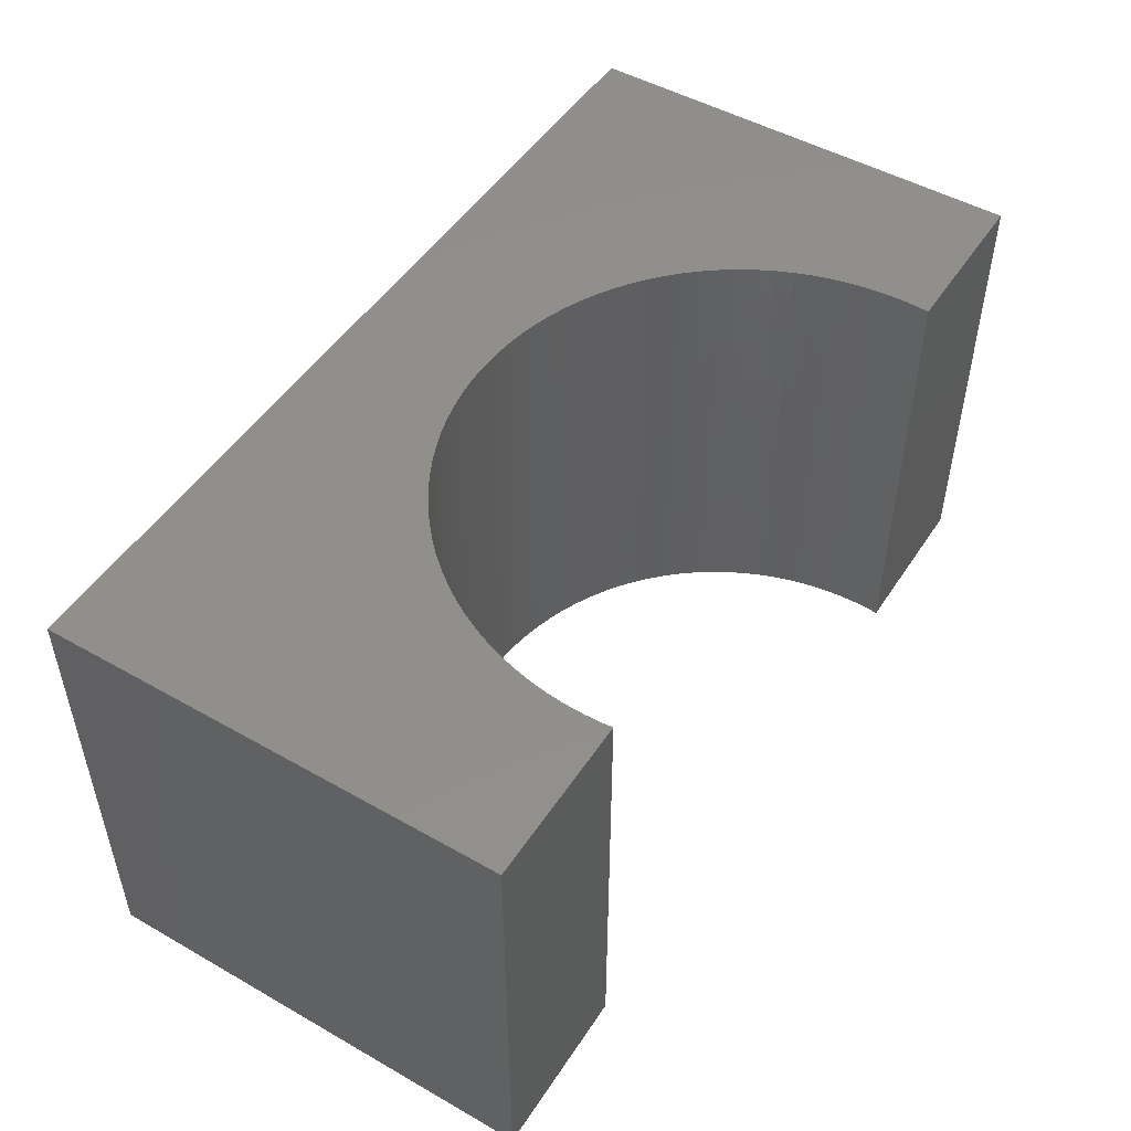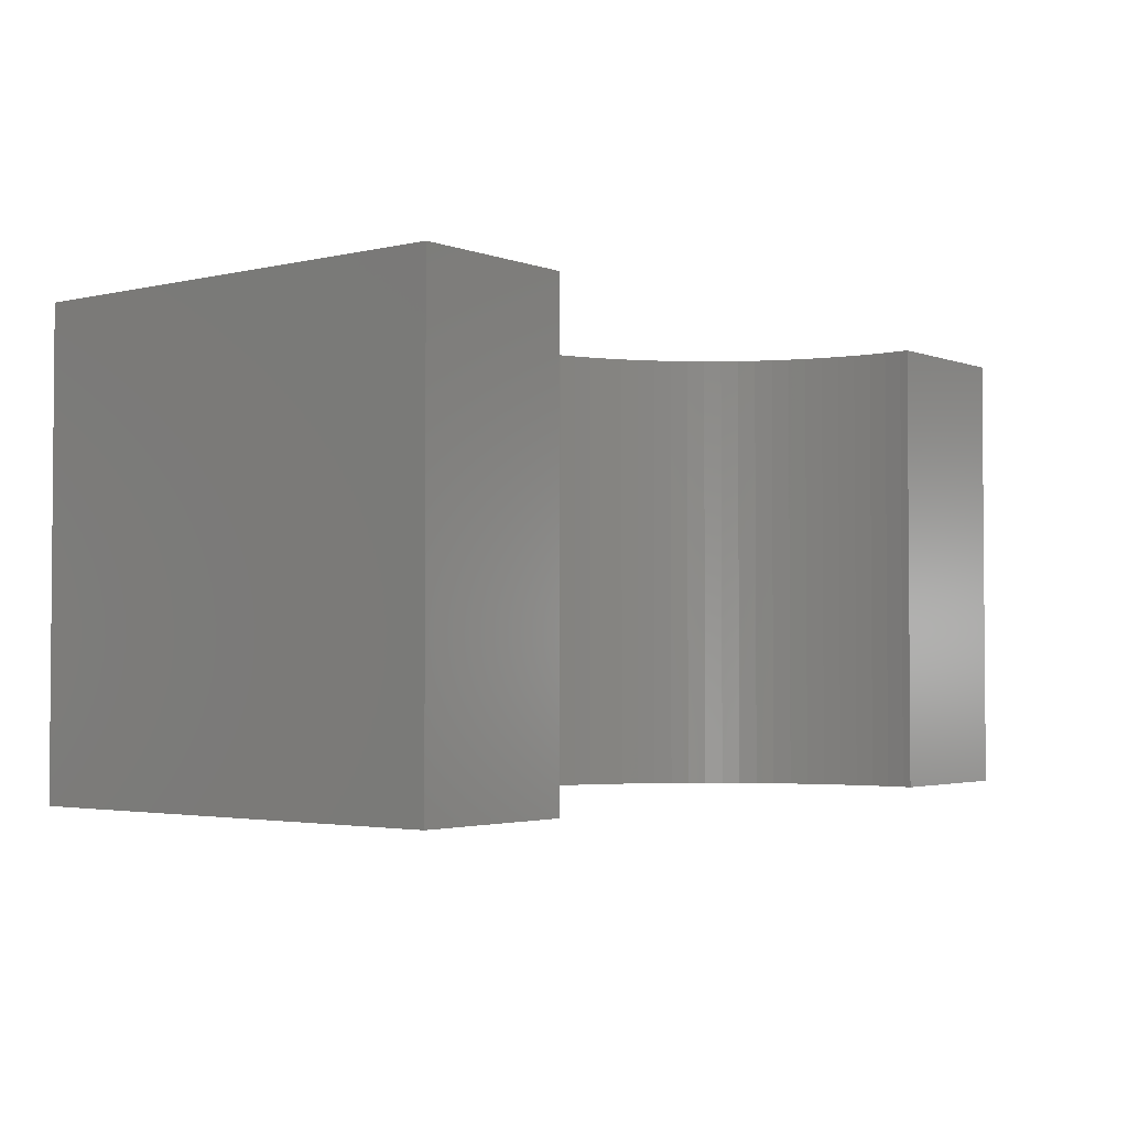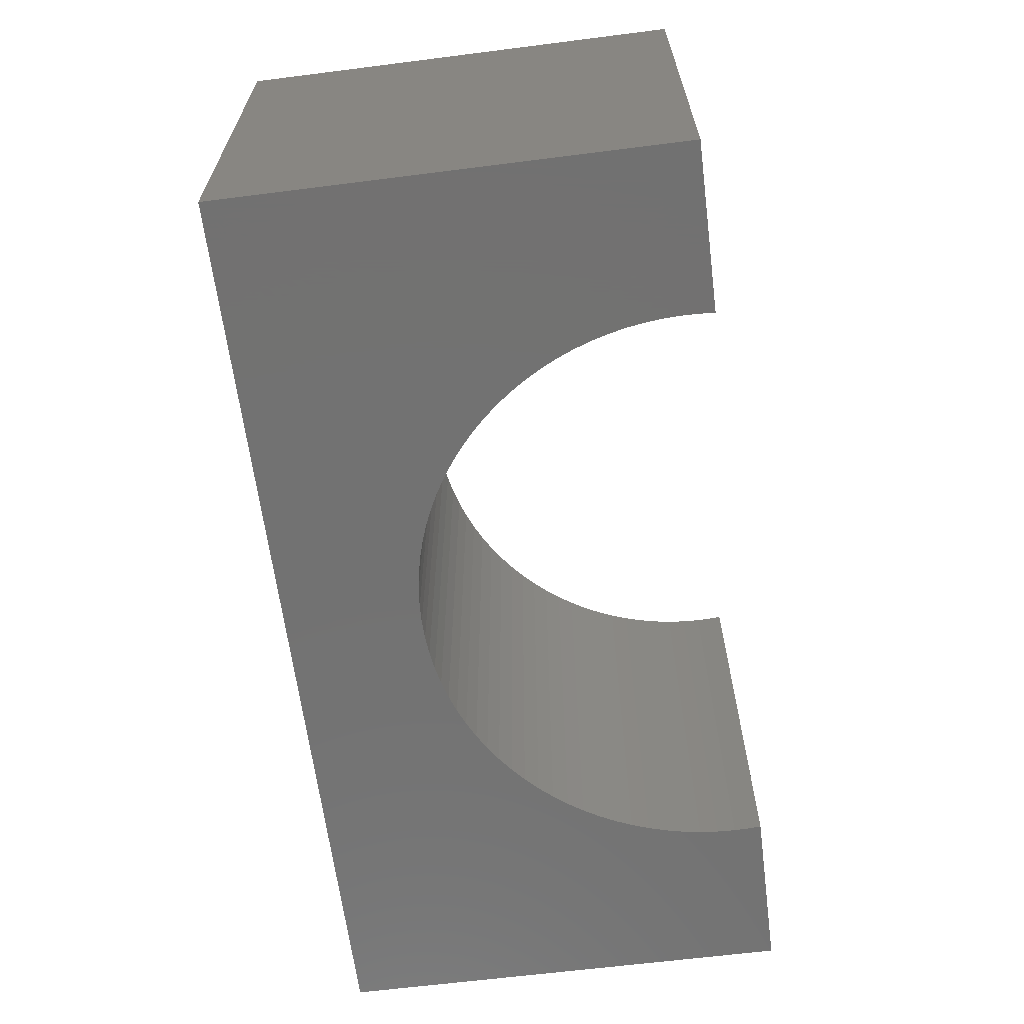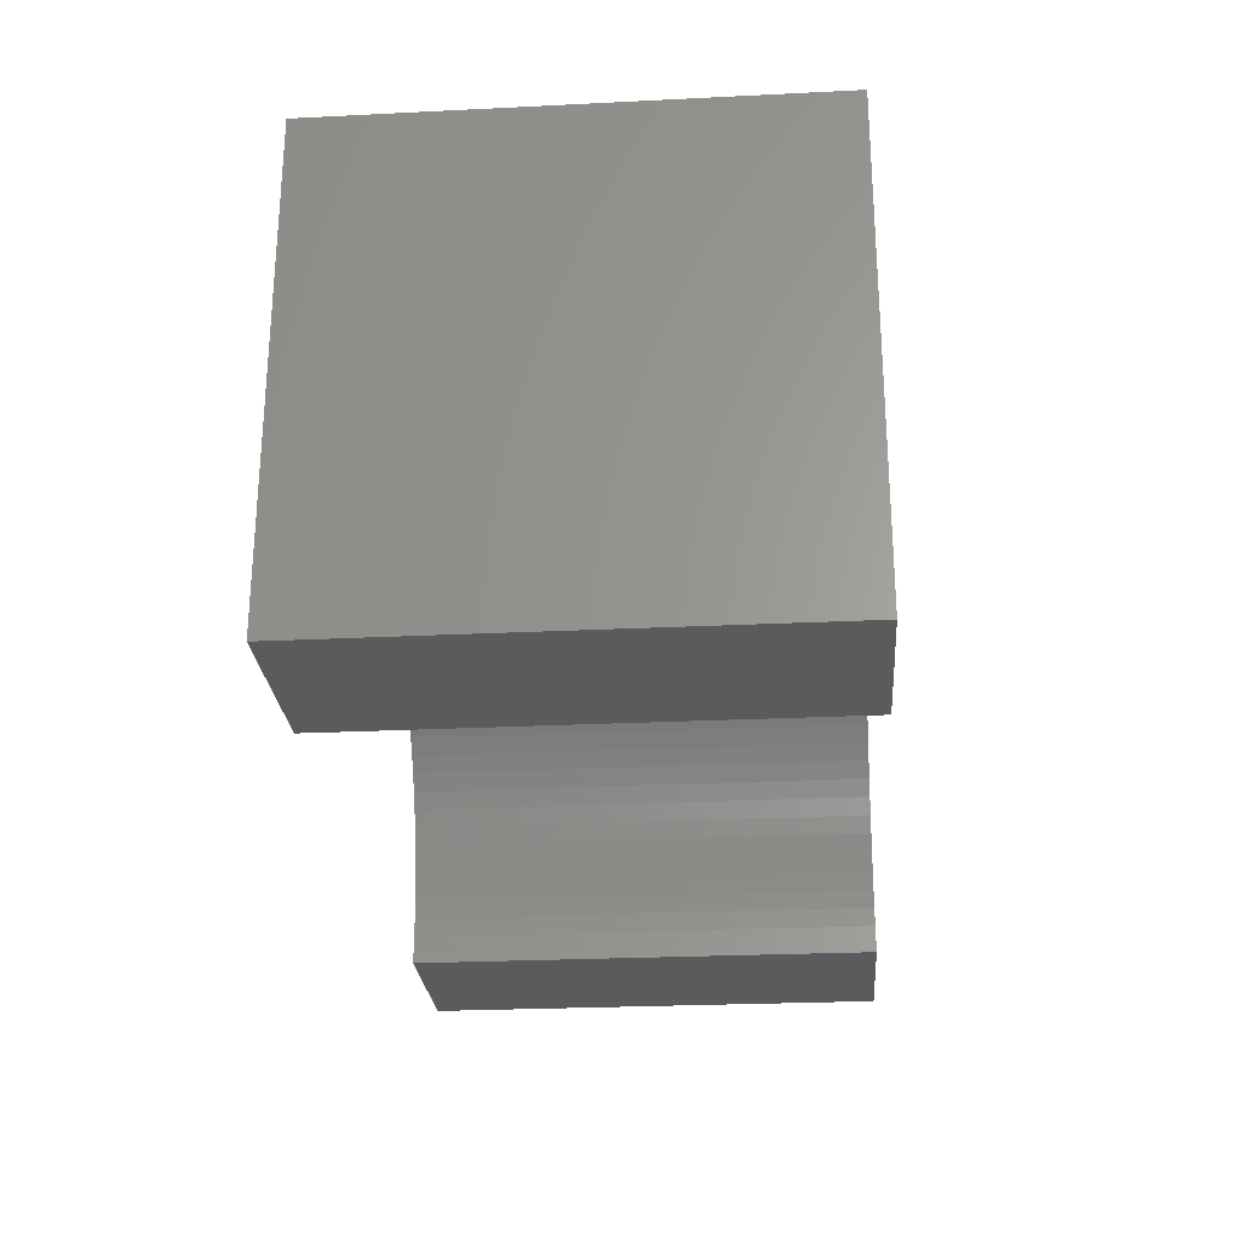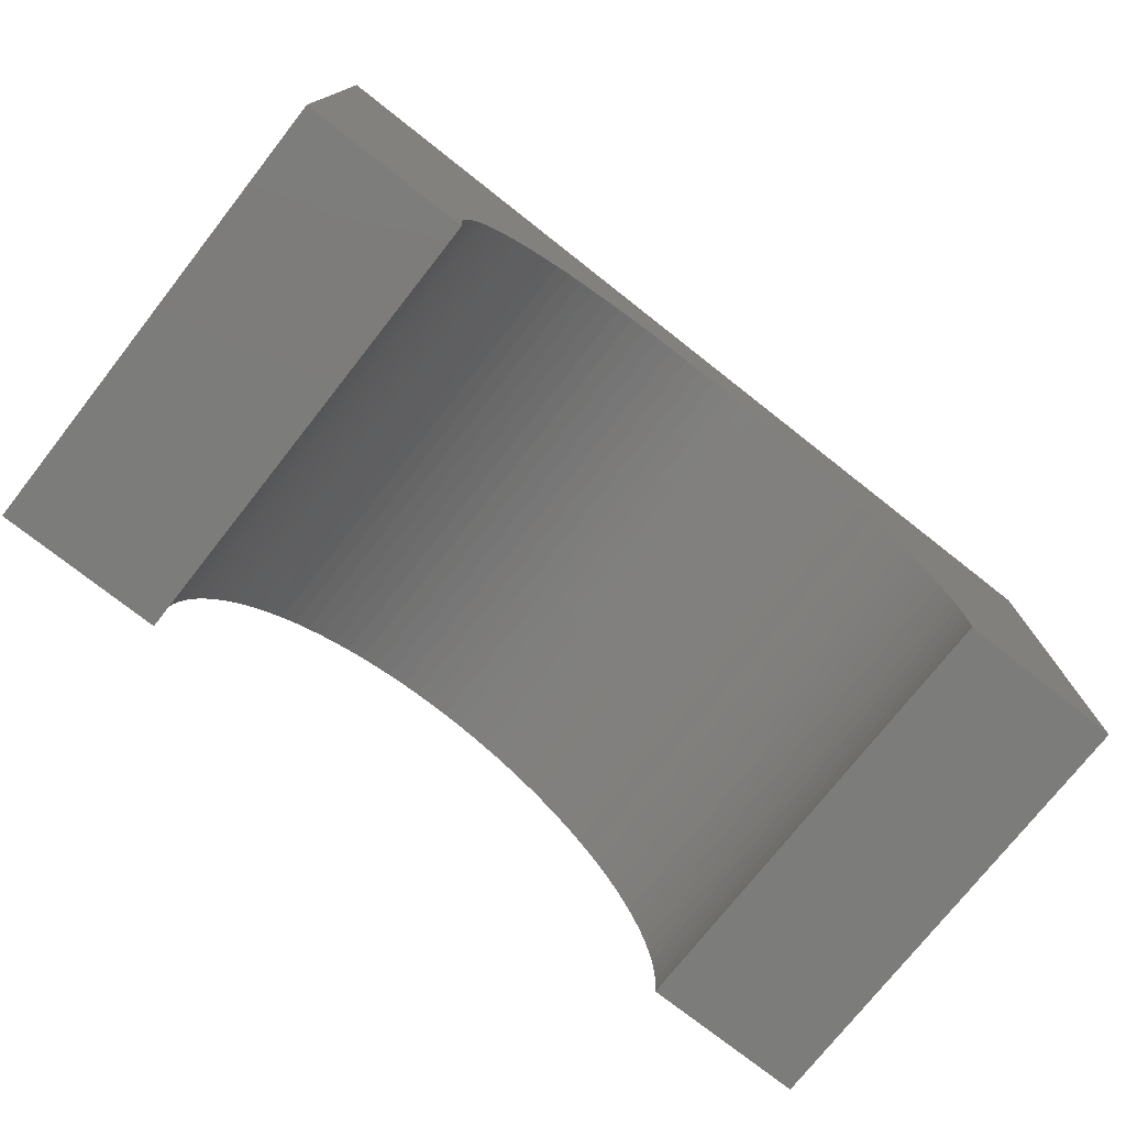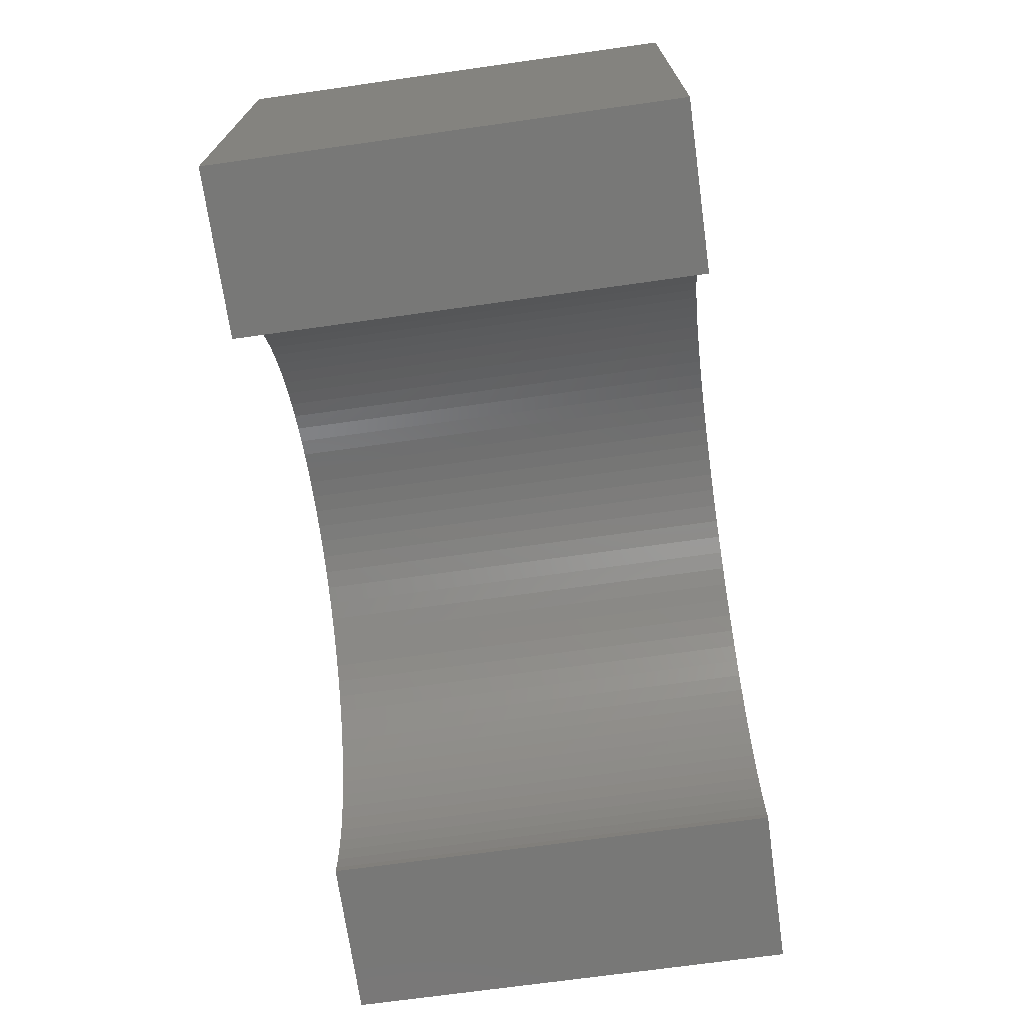
<metadata>
{"format":"stl","ext":"stl","renderer":"f3d","projection":"perspective","resolution":1024,"background":"white","views":[{"elev":49.5,"azim":122.1,"up":"+Y"},{"elev":-2.7,"azim":128.7,"up":"+Y"},{"elev":-64.0,"azim":97.3,"up":"+Y"},{"elev":-25.8,"azim":94.5,"up":"+Z"},{"elev":-75.4,"azim":141.8,"up":"+Z"},{"elev":-70.4,"azim":-82.0,"up":"+Z"}]}
</metadata>
<code>
# stl→obj: 122 verts, 240 faces
v -5 -2.5 -2.5
v -5 2.5 2.5
v -5 2.5 -2.5
v -5 -2.5 2.5
v 5 -2.5 2.5
v 5 2.5 2.5
v 5 2.5 -2.5
v 5 -2.5 -2.5
v 0 2.5 1
v 0.1507 2.5 0.9953
v 0.2009 2.5 0.9937
v 0.4011 2.5 0.9748
v 0.5996 2.5 0.9433
v 0.7958 2.5 0.8995
v 0.9889 2.5 0.8434
v 1.178 2.5 0.7753
v 1.362 2.5 0.6954
v 1.542 2.5 0.6042
v 1.715 2.5 0.5018
v 1.881 2.5 0.3889
v 2.04 2.5 0.2656
v 2.191 2.5 0.1327
v 2.333 2.5 -0.009449
v 2.466 2.5 -0.1602
v 2.589 2.5 -0.3191
v 2.702 2.5 -0.4854
v 2.804 2.5 -0.6584
v 2.895 2.5 -0.8375
v 2.975 2.5 -1.022
v 3.043 2.5 -1.211
v 3.099 2.5 -1.404
v 3.143 2.5 -1.6
v 3.175 2.5 -1.799
v 3.194 2.5 -1.999
v 3.2 2.5 -2.2
v 3.194 2.5 -2.401
v 3.184 2.5 -2.5
v -0.1507 2.5 0.9953
v -0.2009 2.5 0.9937
v -0.4011 2.5 0.9748
v -0.5996 2.5 0.9433
v -0.7958 2.5 0.8995
v -0.9889 2.5 0.8434
v -1.178 2.5 0.7753
v -1.362 2.5 0.6954
v -1.542 2.5 0.6042
v -1.715 2.5 0.5018
v -1.881 2.5 0.3889
v -2.04 2.5 0.2656
v -2.191 2.5 0.1327
v -2.333 2.5 -0.009449
v -2.466 2.5 -0.1602
v -2.589 2.5 -0.3191
v -2.702 2.5 -0.4854
v -2.804 2.5 -0.6584
v -2.895 2.5 -0.8375
v -2.975 2.5 -1.022
v -3.043 2.5 -1.211
v -3.099 2.5 -1.404
v -3.143 2.5 -1.6
v -3.175 2.5 -1.799
v -3.194 2.5 -1.999
v -3.2 2.5 -2.2
v -3.194 2.5 -2.401
v -3.184 2.5 -2.5
v -3.184 -2.5 -2.5
v 3.184 -2.5 -2.5
v 0 -2.5 1
v -0.05023 -2.5 0.9984
v -0.2009 -2.5 0.9937
v -0.4011 -2.5 0.9748
v -0.5996 -2.5 0.9433
v -0.7958 -2.5 0.8995
v -0.9889 -2.5 0.8434
v -1.178 -2.5 0.7753
v -1.362 -2.5 0.6954
v -1.542 -2.5 0.6042
v -1.715 -2.5 0.5018
v -1.881 -2.5 0.3889
v -2.04 -2.5 0.2656
v -2.191 -2.5 0.1327
v -2.333 -2.5 -0.009449
v -2.466 -2.5 -0.1602
v -2.589 -2.5 -0.3191
v -2.702 -2.5 -0.4854
v -2.804 -2.5 -0.6584
v -2.895 -2.5 -0.8375
v -2.975 -2.5 -1.022
v -3.043 -2.5 -1.211
v -3.099 -2.5 -1.404
v -3.143 -2.5 -1.6
v -3.175 -2.5 -1.799
v -3.194 -2.5 -1.999
v -3.2 -2.5 -2.2
v -3.194 -2.5 -2.401
v 0.05023 -2.5 0.9984
v 0.2009 -2.5 0.9937
v 0.4011 -2.5 0.9748
v 0.5996 -2.5 0.9433
v 0.7958 -2.5 0.8995
v 0.9889 -2.5 0.8434
v 1.178 -2.5 0.7753
v 1.362 -2.5 0.6954
v 1.542 -2.5 0.6042
v 1.715 -2.5 0.5018
v 1.881 -2.5 0.3889
v 2.04 -2.5 0.2656
v 2.191 -2.5 0.1327
v 2.333 -2.5 -0.009449
v 2.466 -2.5 -0.1602
v 2.589 -2.5 -0.3191
v 2.702 -2.5 -0.4854
v 2.804 -2.5 -0.6584
v 2.895 -2.5 -0.8375
v 2.975 -2.5 -1.022
v 3.043 -2.5 -1.211
v 3.099 -2.5 -1.404
v 3.143 -2.5 -1.6
v 3.175 -2.5 -1.799
v 3.194 -2.5 -1.999
v 3.2 -2.5 -2.2
v 3.194 -2.5 -2.401
f 1 2 3
f 2 1 4
f 2 5 6
f 5 2 4
f 5 7 6
f 7 5 8
f 6 9 2
f 6 10 9
f 6 11 10
f 6 12 11
f 6 13 12
f 6 14 13
f 6 15 14
f 6 16 15
f 6 17 16
f 6 18 17
f 6 19 18
f 6 20 19
f 6 21 20
f 6 22 21
f 6 23 22
f 6 24 23
f 6 25 24
f 6 26 25
f 6 27 26
f 6 28 27
f 6 29 28
f 7 29 6
f 29 7 30
f 30 7 31
f 31 7 32
f 32 7 33
f 33 7 34
f 34 7 35
f 35 7 36
f 36 7 37
f 38 2 9
f 39 2 38
f 40 2 39
f 41 2 40
f 42 2 41
f 43 2 42
f 44 2 43
f 45 2 44
f 46 2 45
f 47 2 46
f 48 2 47
f 49 2 48
f 50 2 49
f 51 2 50
f 52 2 51
f 53 2 52
f 54 2 53
f 55 2 54
f 56 2 55
f 57 2 56
f 3 57 58
f 3 58 59
f 3 59 60
f 3 60 61
f 3 61 62
f 3 62 63
f 3 63 64
f 3 64 65
f 57 3 2
f 1 65 66
f 65 1 3
f 67 7 8
f 7 67 37
f 4 68 5
f 4 69 68
f 4 70 69
f 4 71 70
f 4 72 71
f 4 73 72
f 4 74 73
f 4 75 74
f 4 76 75
f 4 77 76
f 4 78 77
f 4 79 78
f 4 80 79
f 4 81 80
f 4 82 81
f 4 83 82
f 4 84 83
f 4 85 84
f 4 86 85
f 4 87 86
f 4 88 87
f 1 88 4
f 88 1 89
f 89 1 90
f 90 1 91
f 91 1 92
f 92 1 93
f 93 1 94
f 94 1 95
f 95 1 66
f 96 5 68
f 97 5 96
f 98 5 97
f 99 5 98
f 100 5 99
f 101 5 100
f 102 5 101
f 103 5 102
f 104 5 103
f 105 5 104
f 106 5 105
f 107 5 106
f 108 5 107
f 109 5 108
f 110 5 109
f 111 5 110
f 112 5 111
f 113 5 112
f 114 5 113
f 115 5 114
f 8 115 116
f 8 116 117
f 8 117 118
f 8 118 119
f 8 119 120
f 8 120 121
f 8 121 122
f 8 122 67
f 115 8 5
f 121 34 35
f 34 121 120
f 93 63 62
f 63 93 94
f 114 27 28
f 27 114 113
f 118 31 32
f 31 118 117
f 67 36 37
f 36 67 122
f 120 33 34
f 33 120 119
f 82 50 81
f 50 82 51
f 97 10 11
f 10 97 96
f 117 30 31
f 30 117 116
f 115 28 29
f 28 115 114
f 122 35 36
f 35 122 121
f 94 64 63
f 64 94 95
f 107 22 108
f 22 107 21
f 106 21 107
f 21 106 20
f 69 9 68
f 9 69 38
f 9 96 68
f 96 9 10
f 100 15 101
f 15 100 14
f 98 13 99
f 13 98 12
f 111 24 25
f 24 111 110
f 113 26 27
f 26 113 112
f 112 25 26
f 25 112 111
f 108 23 109
f 23 108 22
f 119 32 33
f 32 119 118
f 116 29 30
f 29 116 115
f 70 38 69
f 38 70 39
f 72 40 71
f 40 72 41
f 75 43 74
f 43 75 44
f 84 54 53
f 54 84 85
f 87 57 56
f 57 87 88
f 79 47 78
f 47 79 48
f 95 65 64
f 65 95 66
f 104 19 105
f 19 104 18
f 105 20 106
f 20 105 19
f 99 14 100
f 14 99 13
f 97 12 98
f 12 97 11
f 110 23 24
f 23 110 109
f 71 39 70
f 39 71 40
f 73 41 72
f 41 73 42
f 76 44 75
f 44 76 45
f 83 53 52
f 53 83 84
f 101 16 102
f 16 101 15
f 74 42 73
f 42 74 43
f 78 46 77
f 46 78 47
f 77 45 76
f 45 77 46
f 82 52 51
f 52 82 83
f 80 48 79
f 48 80 49
f 81 49 80
f 49 81 50
f 103 18 104
f 18 103 17
f 102 17 103
f 17 102 16
f 88 58 57
f 58 88 89
f 90 60 59
f 60 90 91
f 89 59 58
f 59 89 90
f 85 55 54
f 55 85 86
f 86 56 55
f 56 86 87
f 91 61 60
f 61 91 92
f 92 62 61
f 62 92 93

</code>
